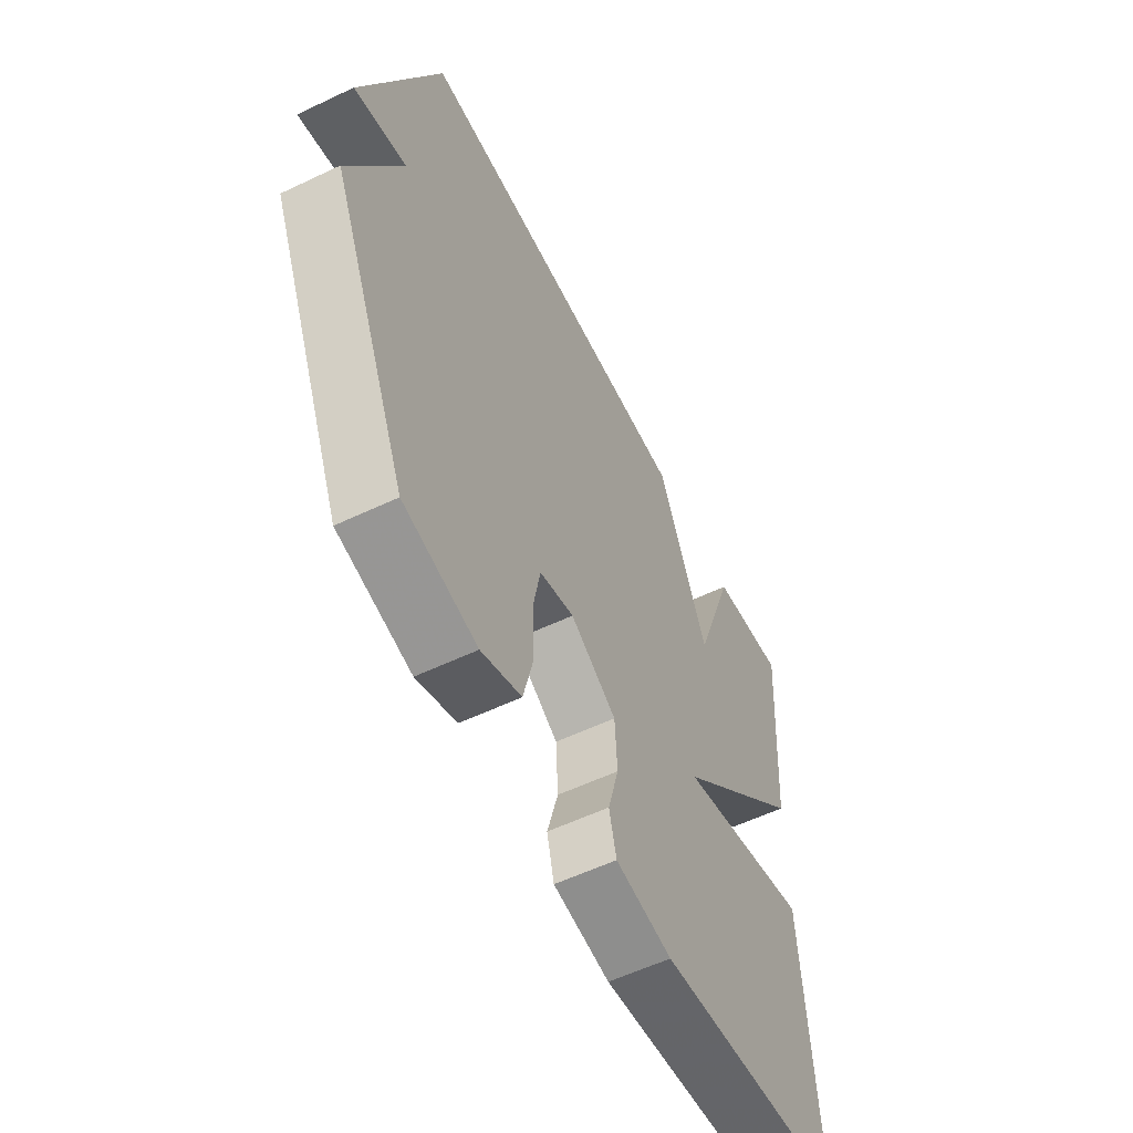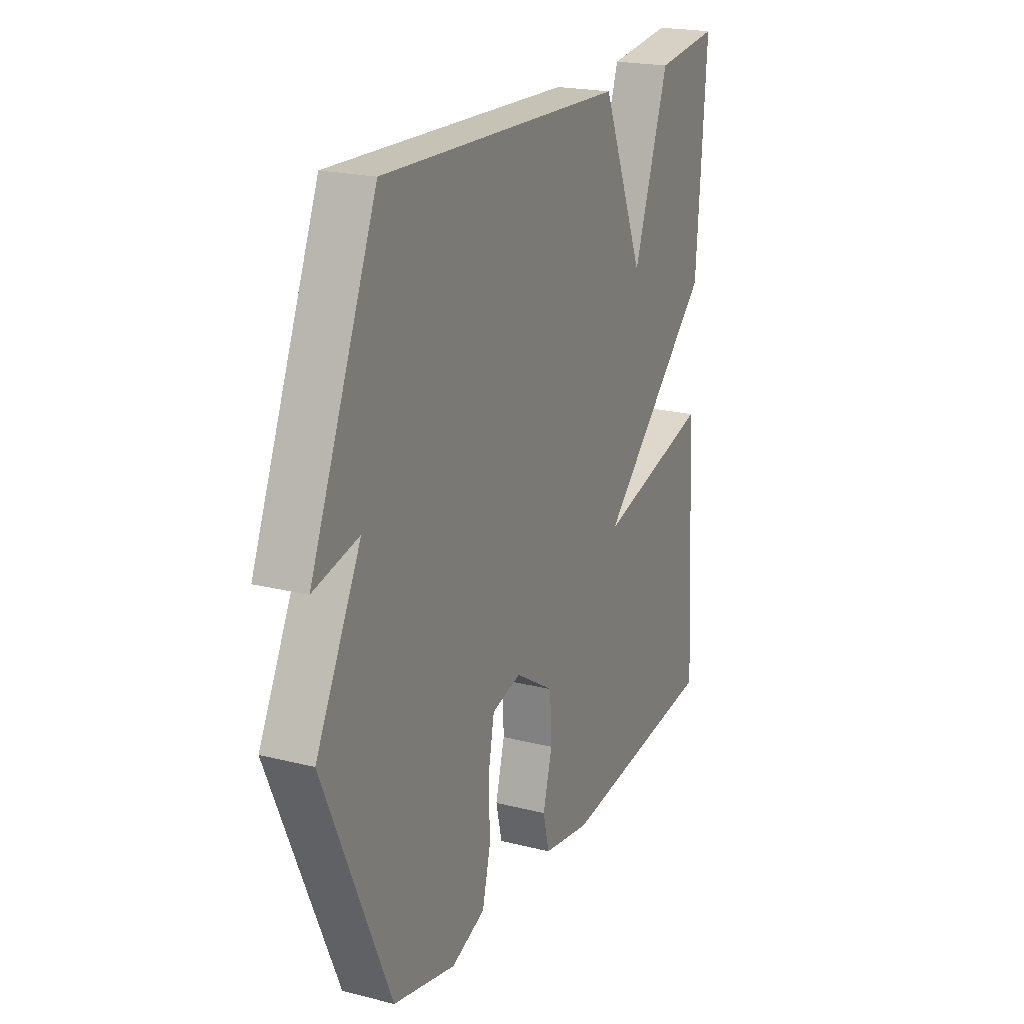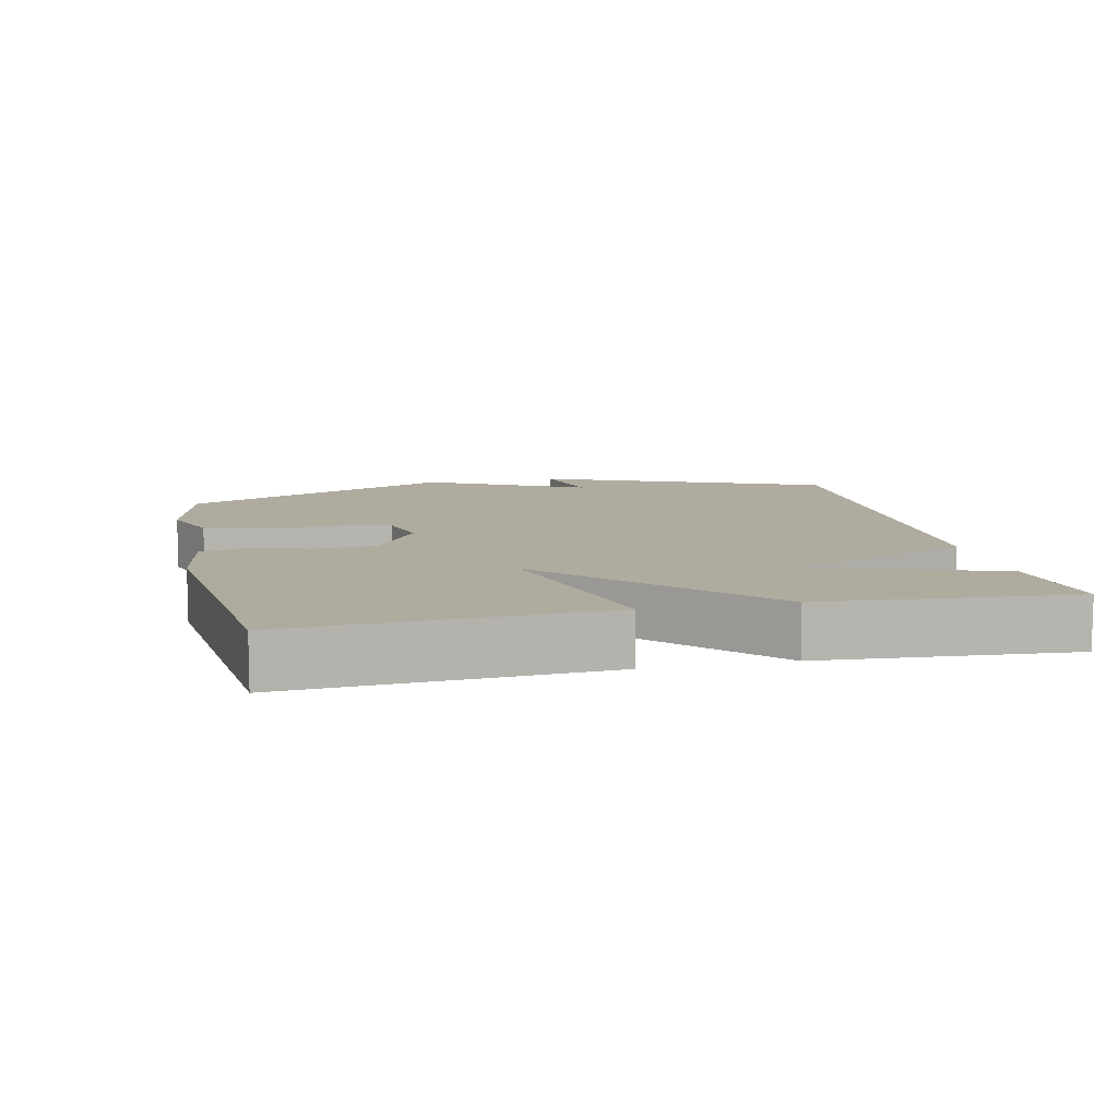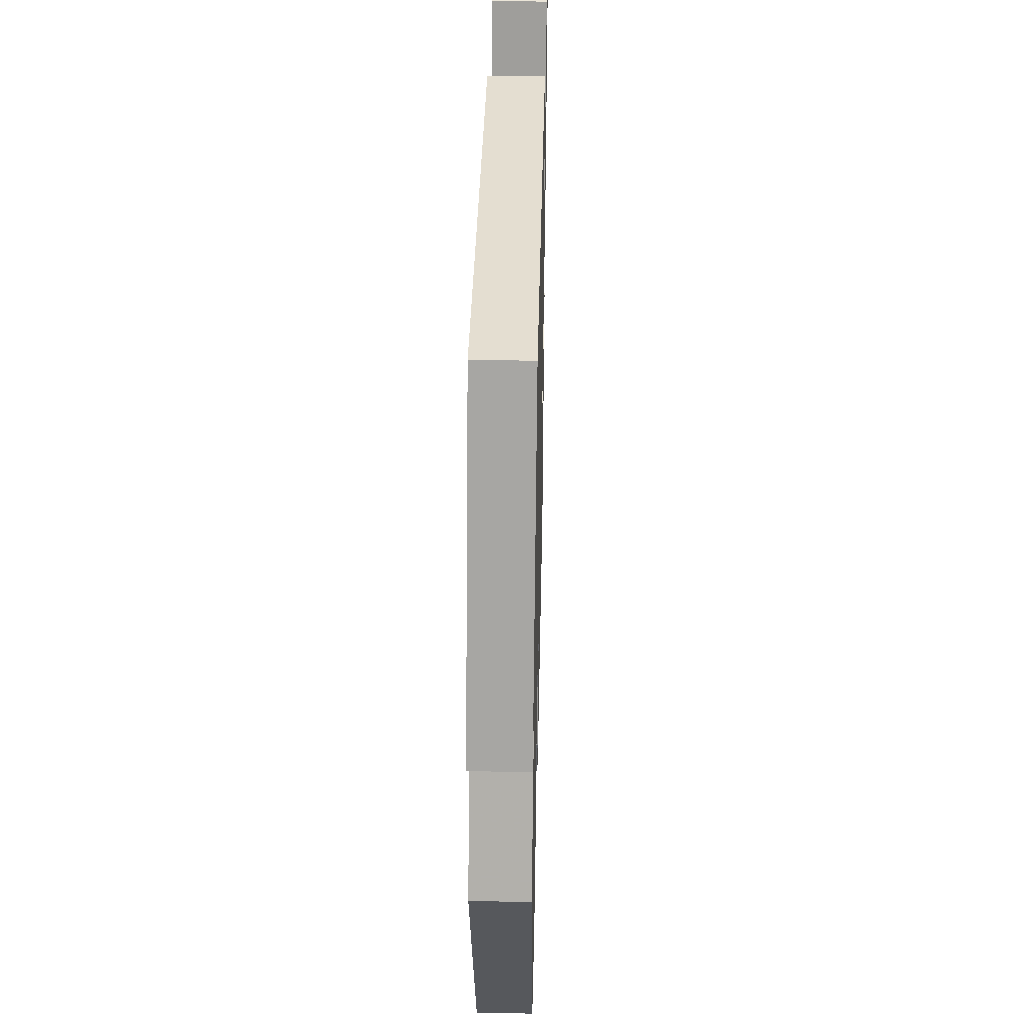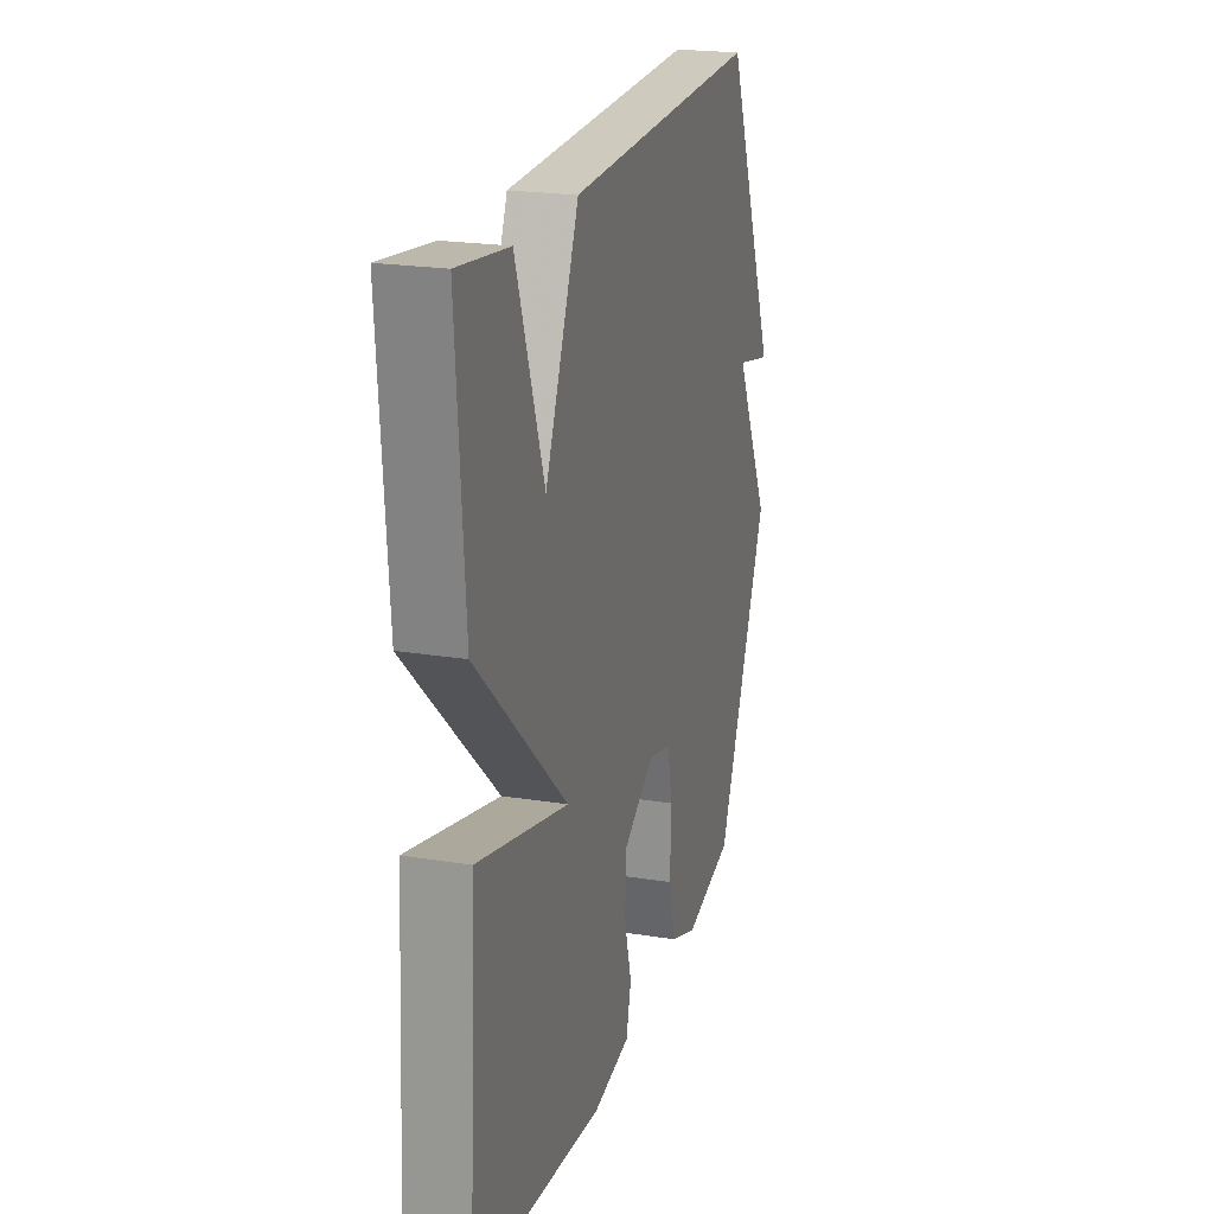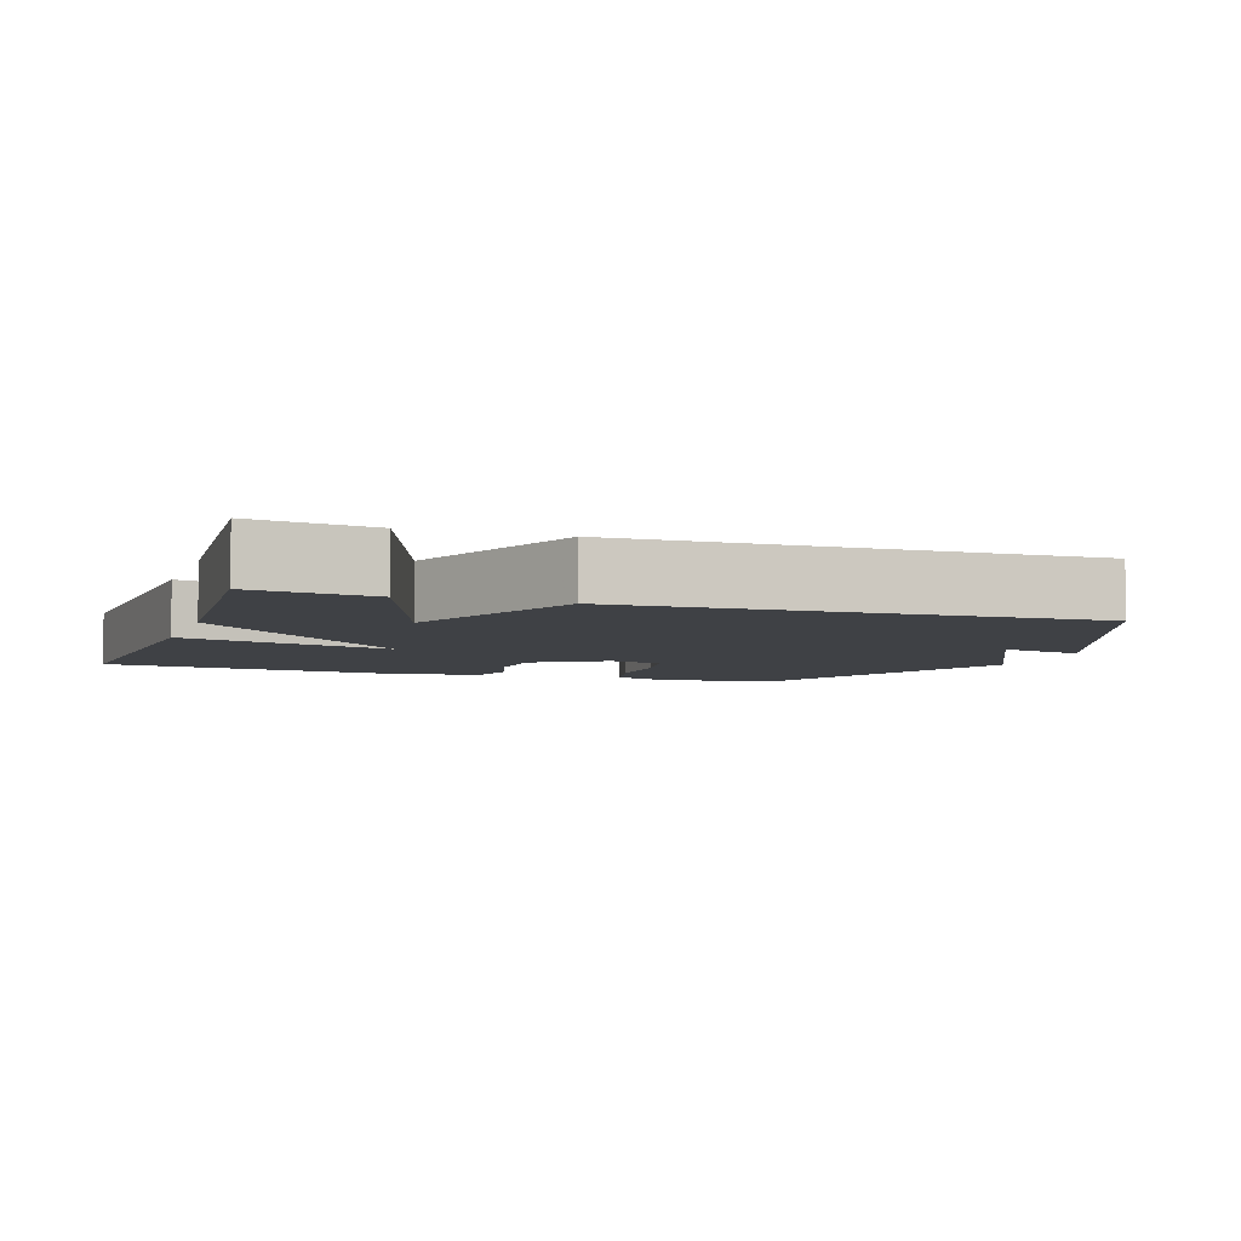
<metadata>
{"format":"obj","ext":"obj","renderer":"f3d","projection":"perspective","resolution":1024,"background":"white","views":[{"elev":-56.9,"azim":116.4,"up":"+Z"},{"elev":20.8,"azim":114.5,"up":"+Z"},{"elev":9.6,"azim":-102.5,"up":"+Y"},{"elev":38.4,"azim":91.3,"up":"+Z"},{"elev":21.5,"azim":-74.0,"up":"+Z"},{"elev":-5.5,"azim":-19.1,"up":"+Y"}]}
</metadata>
<code>
v -0.5 0.07 0.5
v -0.335 0.07 0.479
v -0.244 0.07 0.22
v -0.135 0.07 0.479
v 0.5 0.07 0.5
v 0.67 0.07 0.093
v 0.554 0.07 0.119
v 0.67 0.07 -0.107
v 0.5 0.07 -0.5
v 0.339 0.07 -0.538
v 0.251 0.07 -0.505
v 0.23 0.07 -0.419
v 0.232 0.07 -0.318
v 0.217 0.07 -0.239
v 0.141 0.07 -0.22
v 0.04 0.07 -0.283
v 0.035 0.07 -0.37
v 0.059 0.07 -0.458
v 0.043 0.07 -0.524
v -0.081 0.07 -0.545
v -0.5 0.07 -0.5
v -0.474 0.07 -0.056
v -0.179 0.07 -0.131
v -0.474 0.07 0.144
v -0.5 0 0.5
v -0.335 0 0.479
v -0.244 0 0.22
v -0.135 0 0.479
v 0.5 0 0.5
v 0.67 0 0.093
v 0.554 0 0.119
v 0.67 0 -0.107
v 0.5 0 -0.5
v 0.339 0 -0.538
v 0.251 0 -0.505
v 0.23 0 -0.419
v 0.232 0 -0.318
v 0.217 0 -0.239
v 0.141 0 -0.22
v 0.04 0 -0.283
v 0.035 0 -0.37
v 0.059 0 -0.458
v 0.043 0 -0.524
v -0.081 0 -0.545
v -0.5 0 -0.5
v -0.474 0 -0.056
v -0.179 0 -0.131
v -0.474 0 0.144
f 1 2 3
f 24 1 3
f 23 24 3
f 21 22 23
f 20 21 23
f 19 20 23
f 18 19 23
f 17 18 23
f 23 3 4
f 17 23 4
f 16 17 4
f 15 16 4 5
f 14 15 5
f 13 14 5
f 11 12 13
f 10 11 13
f 9 10 13
f 8 9 13
f 7 8 13
f 7 13 5
f 5 6 7
f 27 26 25
f 27 25 48
f 27 48 47
f 47 46 45
f 47 45 44
f 47 44 43
f 47 43 42
f 47 42 41
f 28 27 47
f 28 47 41
f 28 41 40
f 29 28 40 39
f 29 39 38
f 29 38 37
f 37 36 35
f 37 35 34
f 37 34 33
f 37 33 32
f 37 32 31
f 29 37 31
f 31 30 29
f 1 25 26 2
f 2 26 27 3
f 3 27 28 4
f 4 28 29 5
f 5 29 30 6
f 6 30 31 7
f 7 31 32 8
f 8 32 33 9
f 9 33 34 10
f 10 34 35 11
f 11 35 36 12
f 12 36 37 13
f 13 37 38 14
f 14 38 39 15
f 15 39 40 16
f 16 40 41 17
f 17 41 42 18
f 18 42 43 19
f 19 43 44 20
f 20 44 45 21
f 21 45 46 22
f 22 46 47 23
f 23 47 48 24
f 24 48 25 1

</code>
